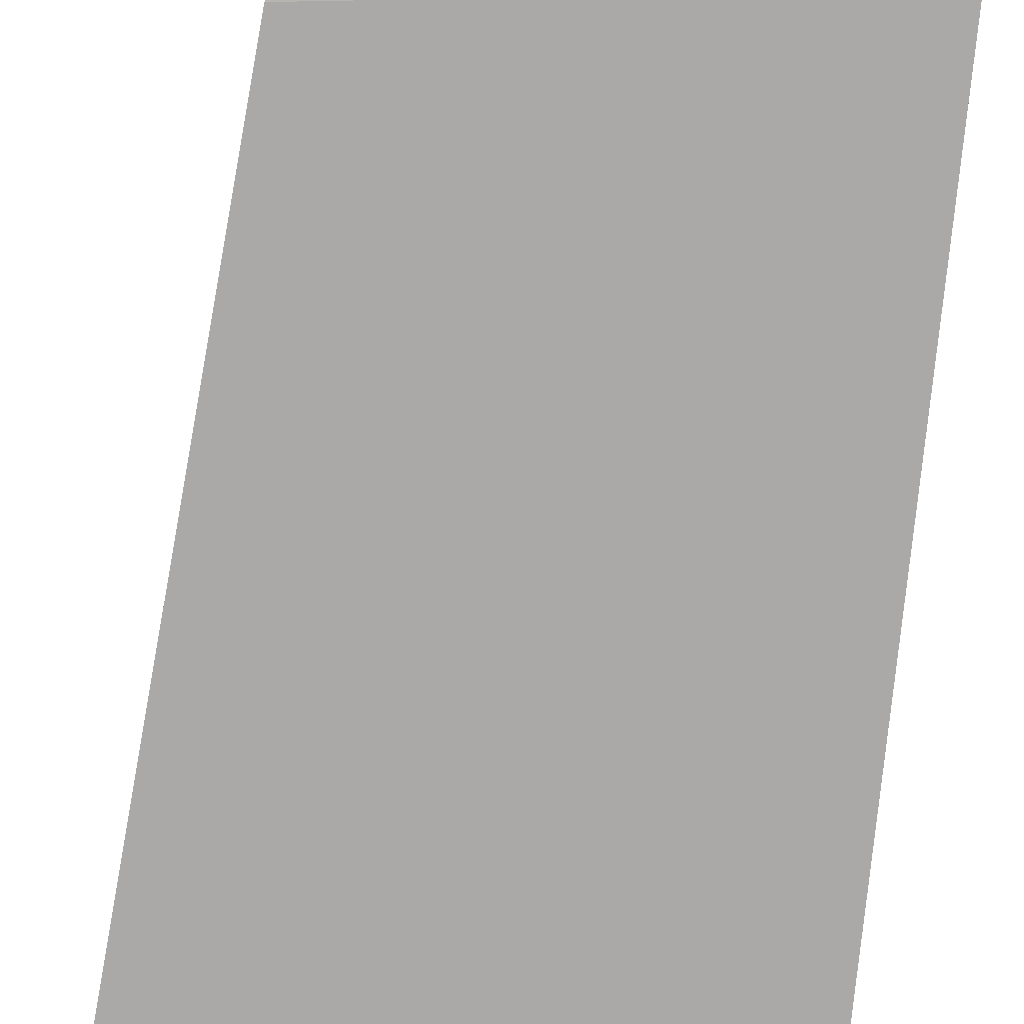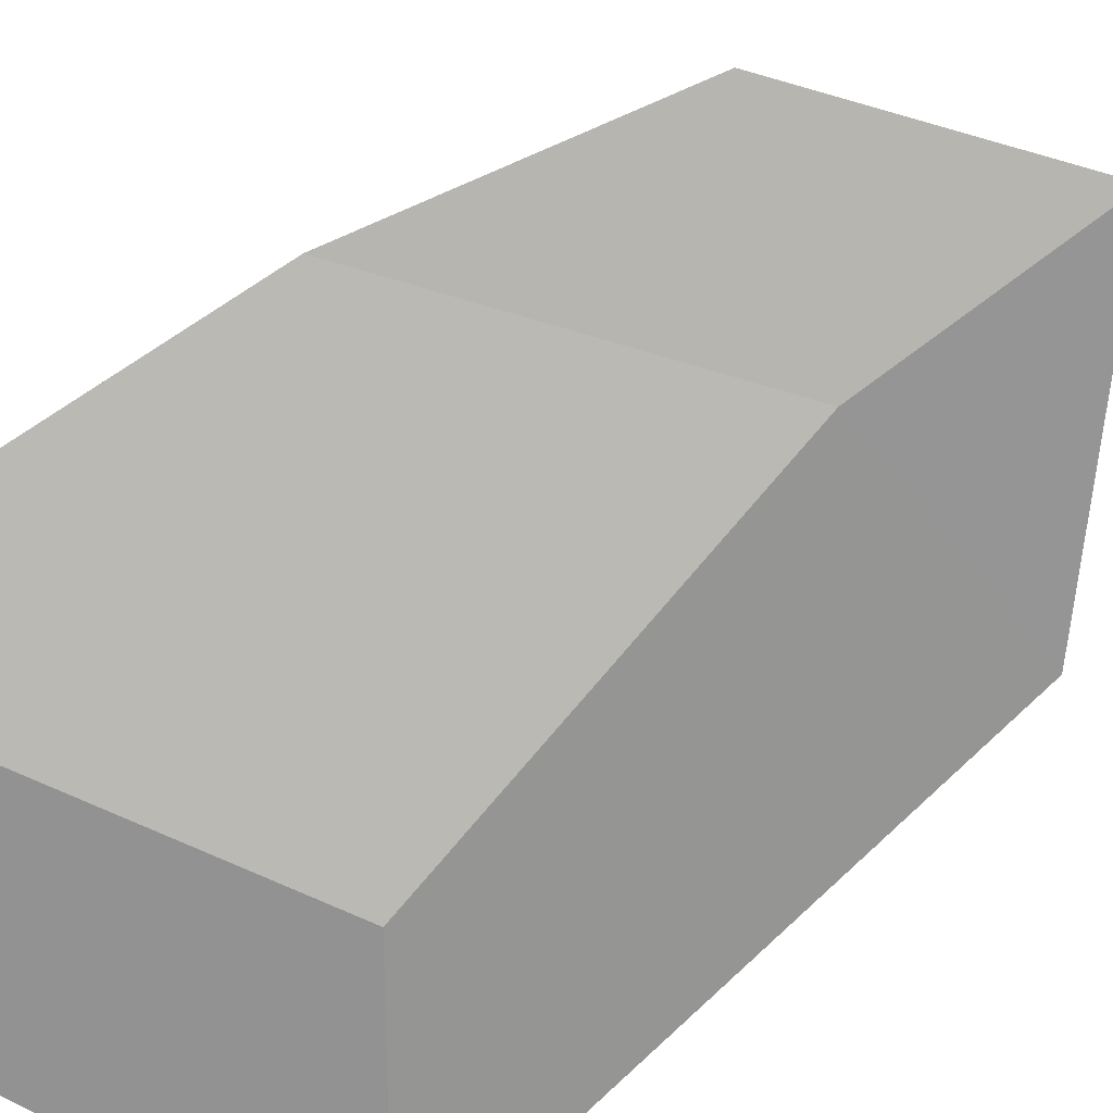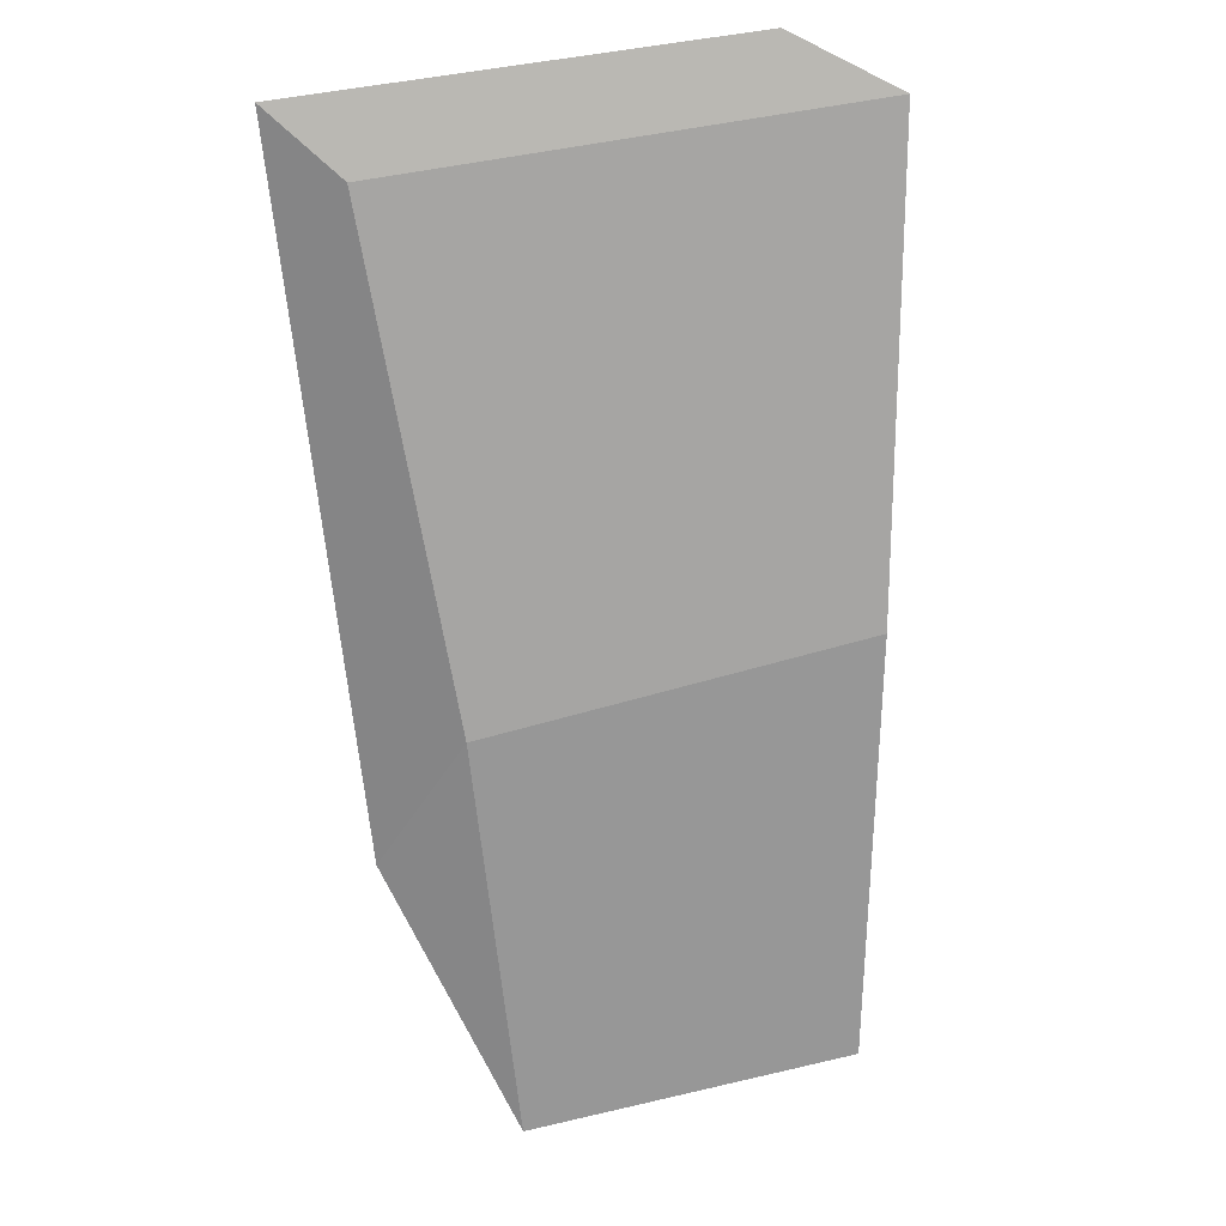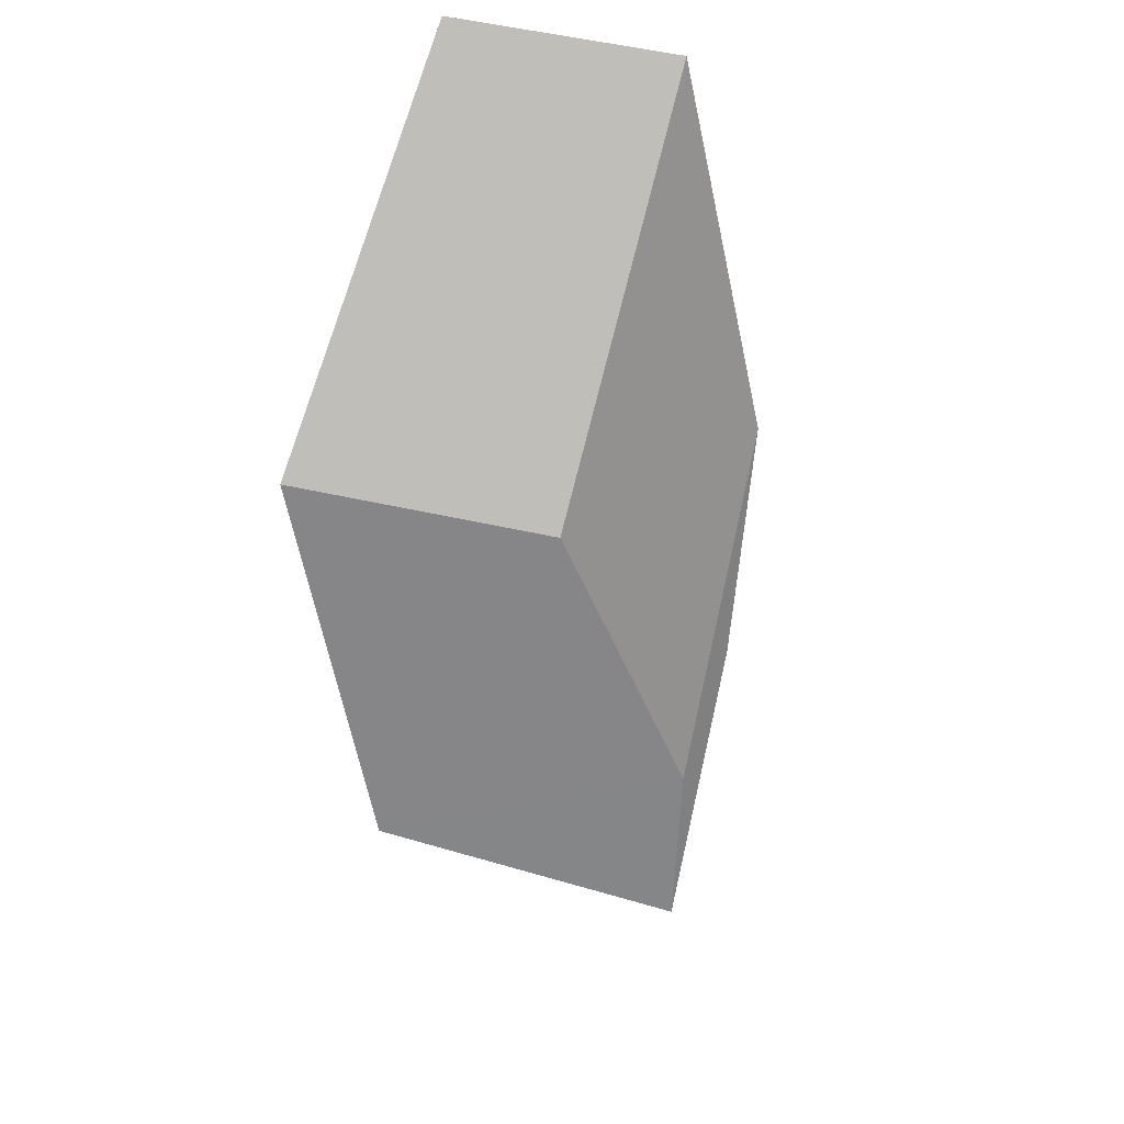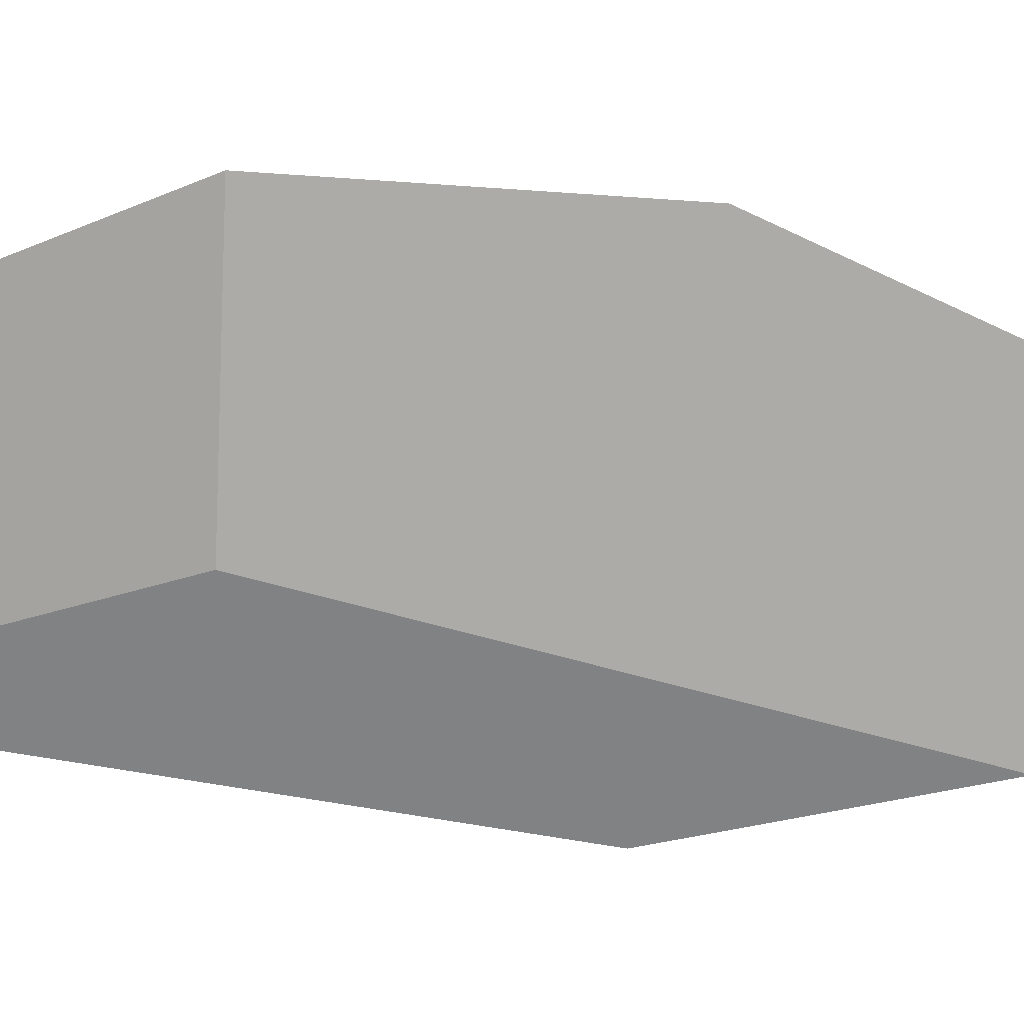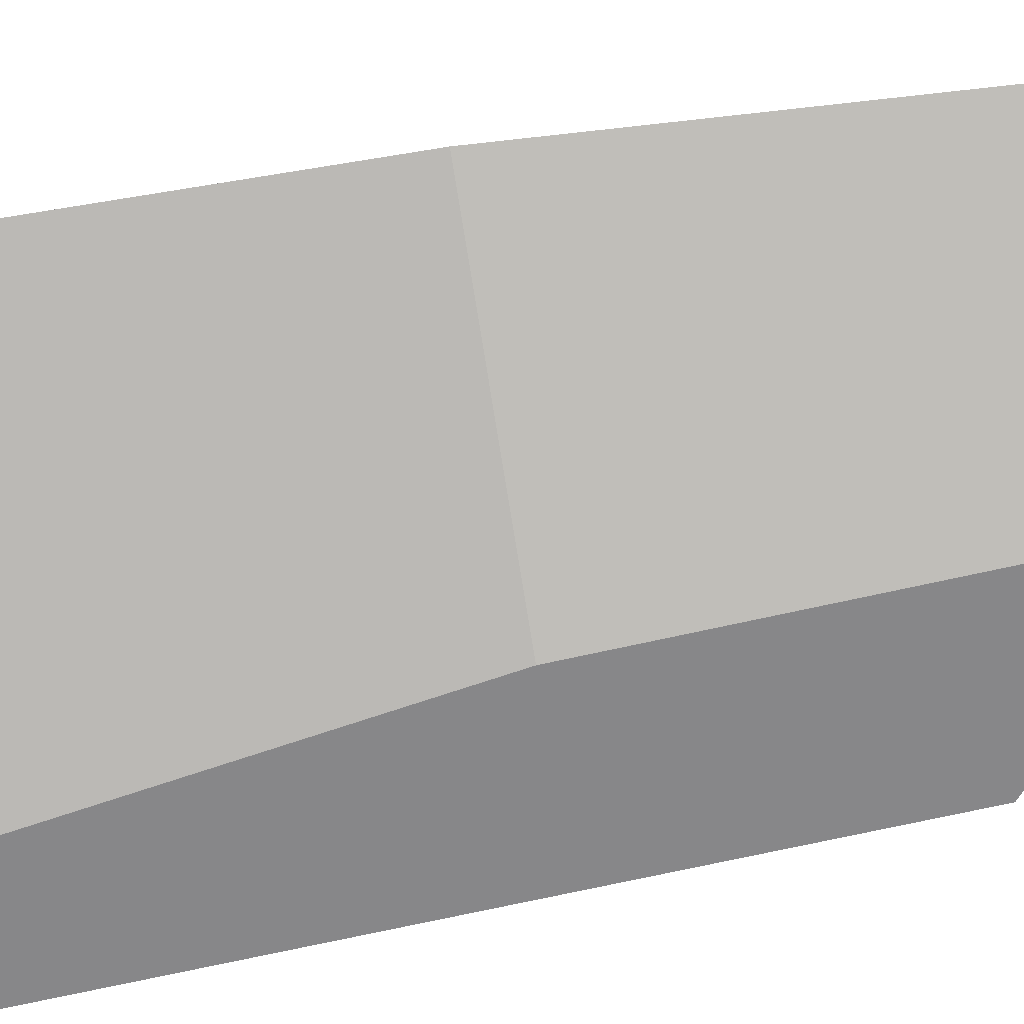
<metadata>
{"format":"obj","ext":"obj","renderer":"f3d","projection":"perspective","resolution":1024,"background":"white","views":[{"elev":-79.2,"azim":174.2,"up":"+Y"},{"elev":25.9,"azim":37.3,"up":"+Y"},{"elev":29.9,"azim":154.0,"up":"+Z"},{"elev":59.3,"azim":102.6,"up":"+Z"},{"elev":-14.7,"azim":44.9,"up":"+Y"},{"elev":57.5,"azim":82.0,"up":"+Y"}]}
</metadata>
<code>
o Cube.003
v -1.345 -1.082 2.877 0.3921 0.3921 0.3921
v -1.345 0.2404 2.877 0.3921 0.3921 0.3921
v -0.9836 0.9016 0.1434 0.3921 0.3921 0.3921
v -1.345 -1.082 -2.272 0.3921 0.3921 0.3921
v -0.9836 0.9016 -2.777 0.3921 0.3921 0.3921
v -1.345 0.2404 -2.272 0.3921 0.3921 0.3921
v 1.686 -1.082 2.877 0.3921 0.3921 0.3921
v 1.466 0.9016 0.1434 0.3921 0.3921 0.3921
v 1.686 0.2404 2.877 0.3921 0.3921 0.3921
v 1.212 0.9016 -2.515 0.3921 0.3921 0.3921
v 1.296 -1.082 -1.957 0.3921 0.3921 0.3921
f 7 9 2 1
f 10 5 3 8
f 6 2 3 5
f 1 2 6 4
f 2 9 8 3
f 4 11 7 1
f 11 5 10
f 4 5 11
f 5 4 6
f 8 11 10
f 8 9 11
f 11 9 7

</code>
